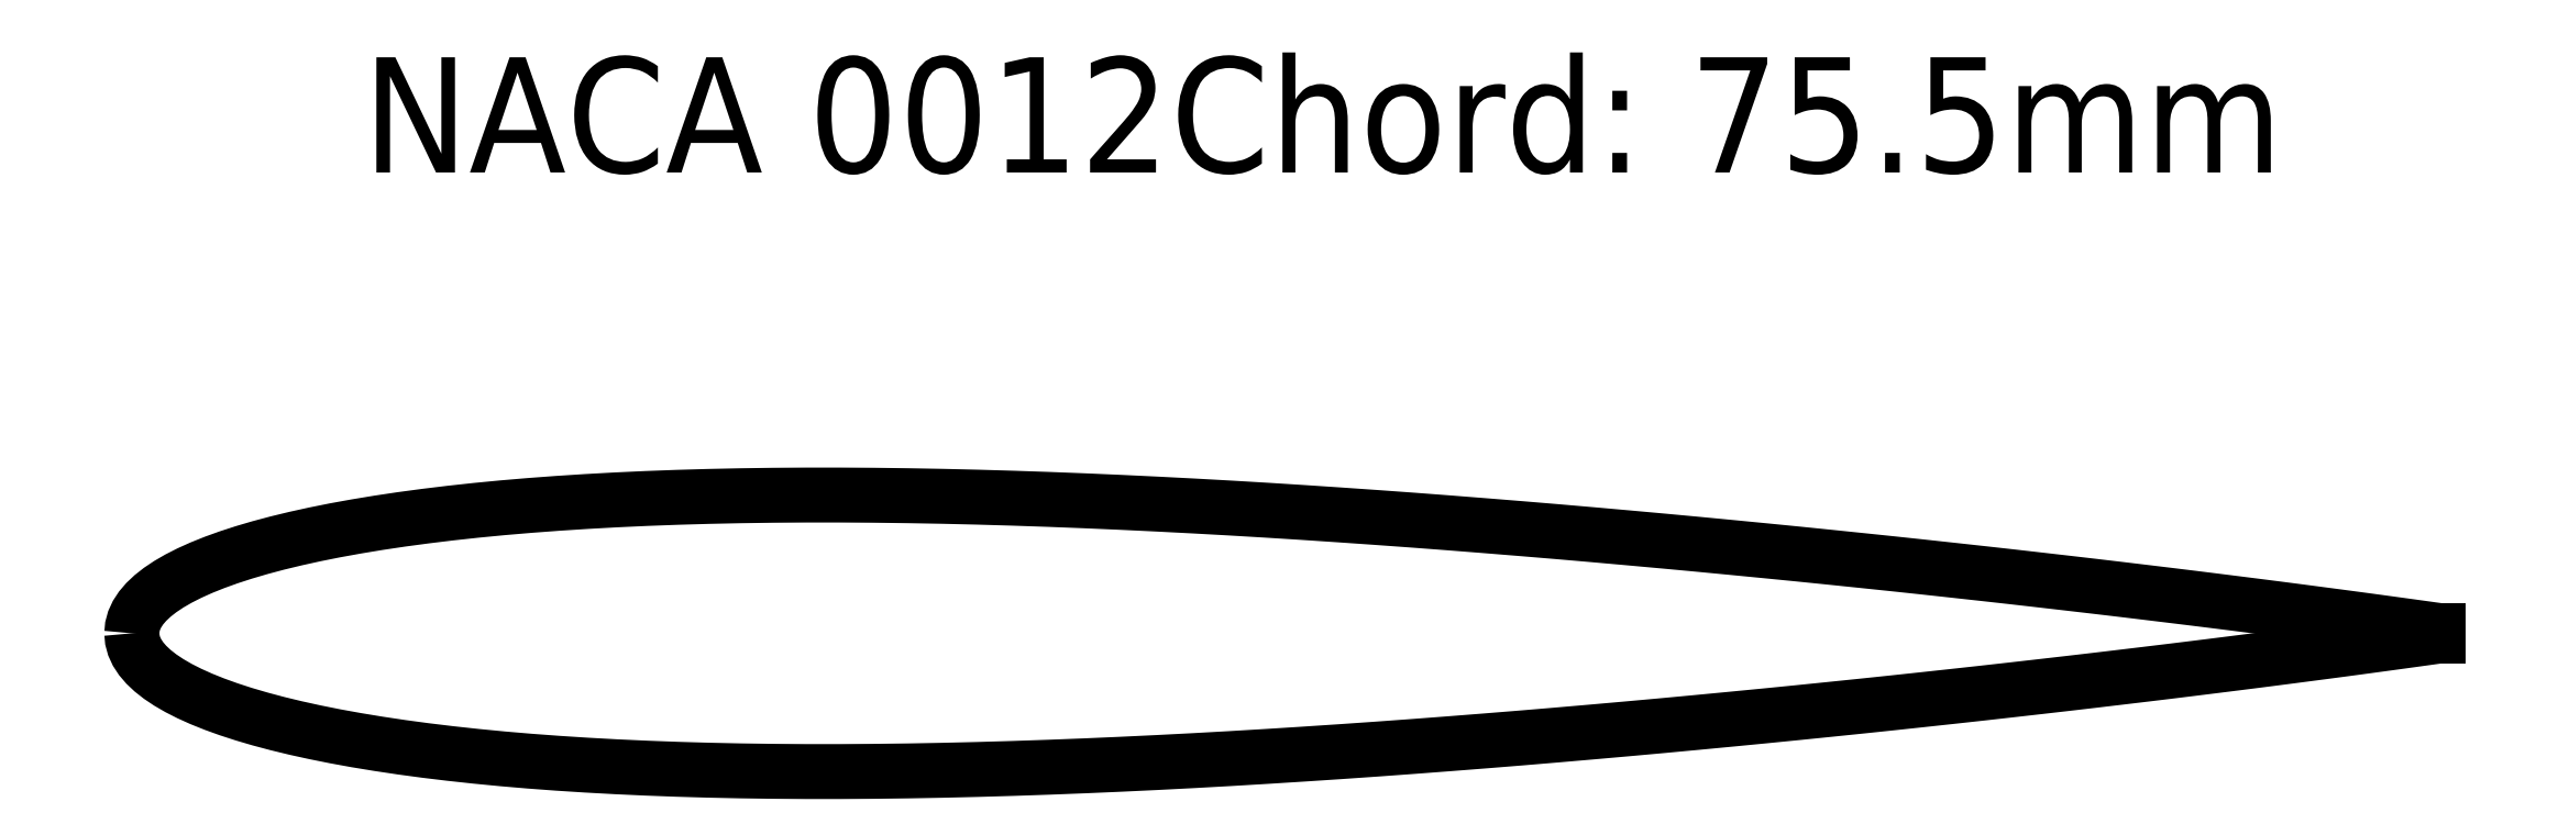
<metadata>
{"format":"dxf","ext":"dxf","renderer":"ezdxf+matplotlib","layout":"modelspace","background":"white","min_lineweight":24,"dpi":150}
</metadata>
<code>
0
SECTION
2
ENTITIES
0
LWPOLYLINE
8
0
90
100
70
0
10
0
20
0
10
0.01901
20
0.212
10
0.076
20
0.421
10
0.1709
20
0.627
10
0.3037
20
0.8298
10
0.4742
20
1.029
10
0.6822
20
1.226
10
0.9275
20
1.418
10
1.21
20
1.607
10
1.529
20
1.792
10
1.885
20
1.973
10
2.277
20
2.149
10
2.704
20
2.321
10
3.167
20
2.488
10
3.665
20
2.65
10
4.196
20
2.807
10
4.762
20
2.958
10
5.361
20
3.103
10
5.993
20
3.242
10
6.656
20
3.375
10
7.351
20
3.501
10
8.076
20
3.621
10
8.832
20
3.734
10
9.616
20
3.84
10
10.43
20
3.939
10
11.27
20
4.03
10
12.14
20
4.114
10
13.03
20
4.19
10
13.95
20
4.259
10
14.89
20
4.319
10
15.85
20
4.373
10
16.84
20
4.418
10
17.85
20
4.456
10
18.88
20
4.486
10
19.92
20
4.508
10
20.99
20
4.523
10
22.07
20
4.53
10
23.17
20
4.53
10
24.28
20
4.523
10
25.4
20
4.51
10
26.54
20
4.489
10
27.69
20
4.461
10
28.85
20
4.428
10
30.02
20
4.388
10
31.19
20
4.342
10
32.38
20
4.291
10
33.57
20
4.234
10
34.76
20
4.172
10
35.95
20
4.106
10
37.15
20
4.034
10
38.35
20
3.959
10
39.55
20
3.879
10
40.74
20
3.796
10
41.93
20
3.709
10
43.12
20
3.619
10
44.31
20
3.526
10
45.48
20
3.43
10
46.65
20
3.332
10
47.81
20
3.232
10
48.96
20
3.13
10
50.1
20
3.027
10
51.22
20
2.922
10
52.33
20
2.816
10
53.43
20
2.709
10
54.51
20
2.602
10
55.58
20
2.494
10
56.63
20
2.386
10
57.65
20
2.278
10
58.66
20
2.17
10
59.65
20
2.063
10
60.61
20
1.957
10
61.55
20
1.852
10
62.47
20
1.747
10
63.36
20
1.644
10
64.23
20
1.543
10
65.07
20
1.444
10
65.88
20
1.346
10
66.67
20
1.251
10
67.42
20
1.158
10
68.15
20
1.068
10
68.84
20
0.981
10
69.51
20
0.8968
10
70.14
20
0.8158
10
70.74
20
0.7383
10
71.3
20
0.6644
10
71.84
20
0.5944
10
72.33
20
0.5283
10
72.8
20
0.4663
10
73.22
20
0.4087
10
73.62
20
0.3556
10
73.97
20
0.307
10
74.29
20
0.2632
10
74.57
20
0.2243
10
74.82
20
0.1903
10
75.03
20
0.1614
10
75.2
20
0.1376
10
75.33
20
0.1191
10
75.42
20
0.1058
10
75.48
20
0.0978
10
75.5
20
0.09513
0
LWPOLYLINE
8
0
90
100
70
0
10
75.5
20
-0.09513
10
75.48
20
-0.0978
10
75.42
20
-0.1058
10
75.33
20
-0.1191
10
75.2
20
-0.1376
10
75.03
20
-0.1614
10
74.82
20
-0.1903
10
74.57
20
-0.2243
10
74.29
20
-0.2632
10
73.97
20
-0.307
10
73.62
20
-0.3556
10
73.22
20
-0.4087
10
72.8
20
-0.4663
10
72.33
20
-0.5283
10
71.84
20
-0.5944
10
71.3
20
-0.6644
10
70.74
20
-0.7383
10
70.14
20
-0.8158
10
69.51
20
-0.8968
10
68.84
20
-0.981
10
68.15
20
-1.068
10
67.42
20
-1.158
10
66.67
20
-1.251
10
65.88
20
-1.346
10
65.07
20
-1.444
10
64.23
20
-1.543
10
63.36
20
-1.644
10
62.47
20
-1.747
10
61.55
20
-1.852
10
60.61
20
-1.957
10
59.65
20
-2.063
10
58.66
20
-2.17
10
57.65
20
-2.278
10
56.63
20
-2.386
10
55.58
20
-2.494
10
54.51
20
-2.602
10
53.43
20
-2.709
10
52.33
20
-2.816
10
51.22
20
-2.922
10
50.1
20
-3.027
10
48.96
20
-3.13
10
47.81
20
-3.232
10
46.65
20
-3.332
10
45.48
20
-3.43
10
44.31
20
-3.526
10
43.12
20
-3.619
10
41.93
20
-3.709
10
40.74
20
-3.796
10
39.55
20
-3.879
10
38.35
20
-3.959
10
37.15
20
-4.034
10
35.95
20
-4.106
10
34.76
20
-4.172
10
33.57
20
-4.234
10
32.38
20
-4.291
10
31.19
20
-4.342
10
30.02
20
-4.388
10
28.85
20
-4.428
10
27.69
20
-4.461
10
26.54
20
-4.489
10
25.4
20
-4.51
10
24.28
20
-4.523
10
23.17
20
-4.53
10
22.07
20
-4.53
10
20.99
20
-4.523
10
19.92
20
-4.508
10
18.88
20
-4.486
10
17.85
20
-4.456
10
16.84
20
-4.418
10
15.85
20
-4.373
10
14.89
20
-4.319
10
13.95
20
-4.259
10
13.03
20
-4.19
10
12.14
20
-4.114
10
11.27
20
-4.03
10
10.43
20
-3.939
10
9.616
20
-3.84
10
8.832
20
-3.734
10
8.076
20
-3.621
10
7.351
20
-3.501
10
6.656
20
-3.375
10
5.993
20
-3.242
10
5.361
20
-3.103
10
4.762
20
-2.958
10
4.196
20
-2.807
10
3.665
20
-2.65
10
3.167
20
-2.488
10
2.704
20
-2.321
10
2.277
20
-2.149
10
1.885
20
-1.973
10
1.529
20
-1.792
10
1.21
20
-1.607
10
0.9275
20
-1.418
10
0.6822
20
-1.226
10
0.4742
20
-1.029
10
0.3037
20
-0.8298
10
0.1709
20
-0.627
10
0.076
20
-0.421
10
0.01901
20
-0.212
10
0
20
0
0
LINE
8
0
10
75.5
20
0.09513
30
0
11
75.5
21
-0.09513
31
0
0
TEXT
8
0
10
7.55
20
15.1
30
0
40
3.775
1
NACA 0012Chord: 75.5mm
0
ENDSEC
0
EOF

</code>
